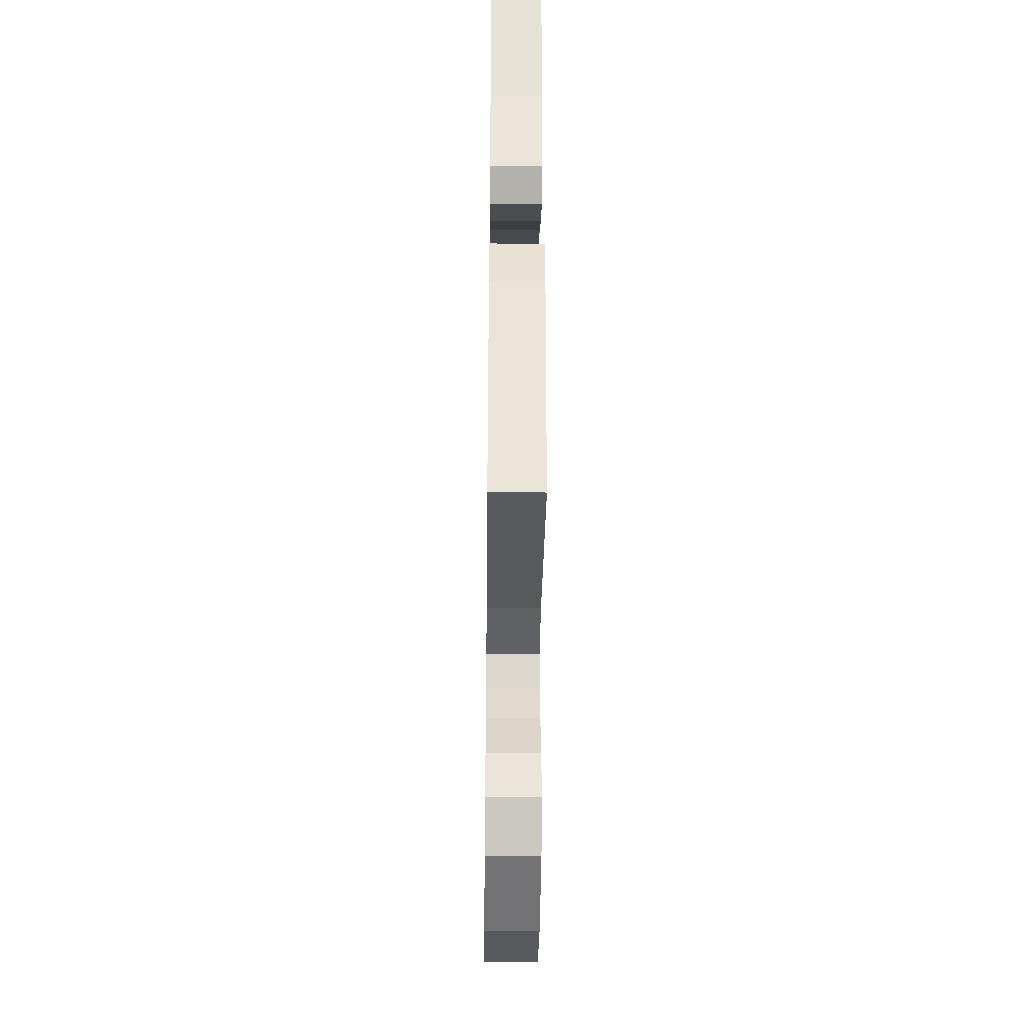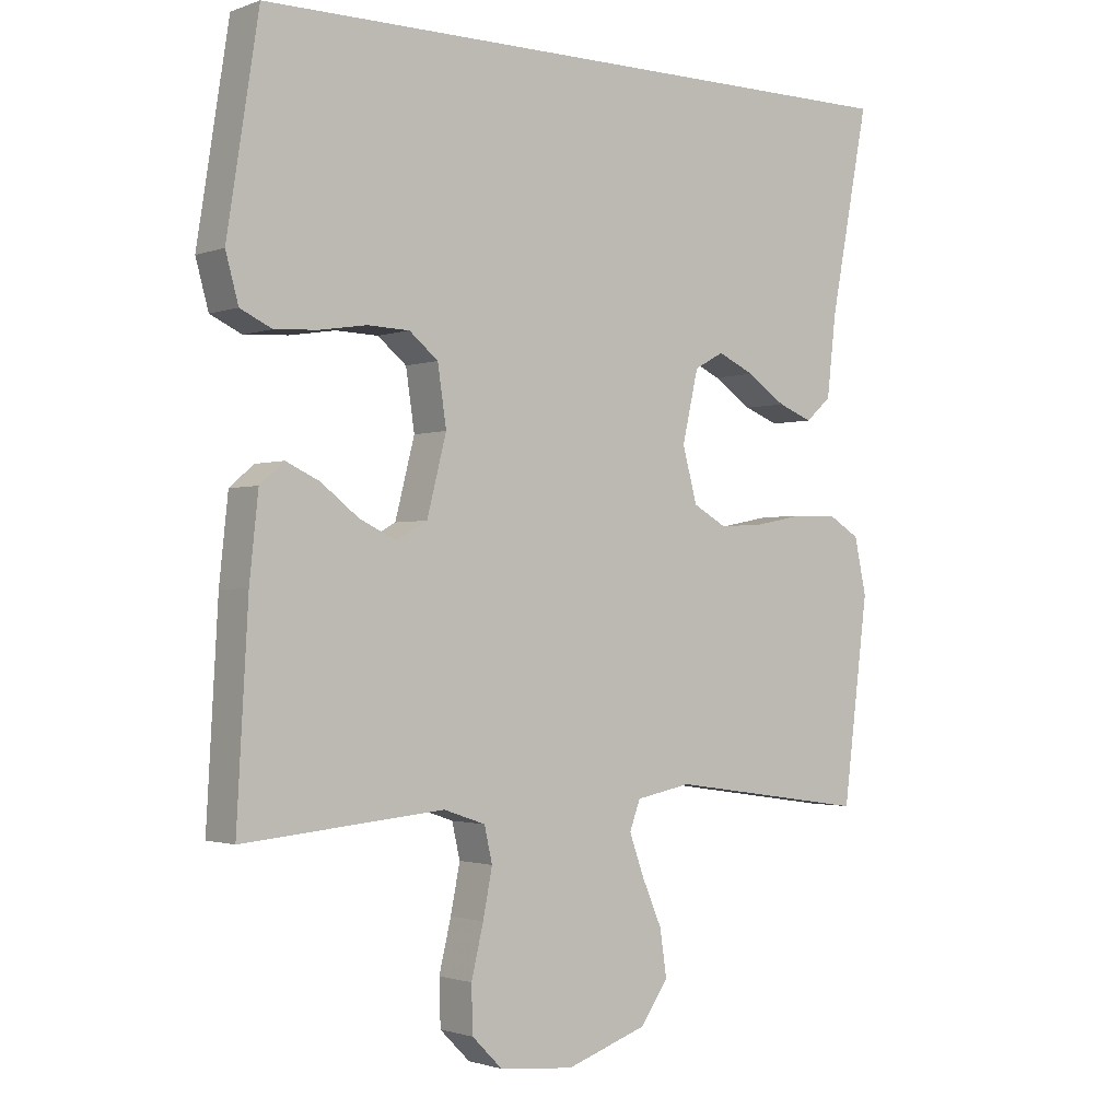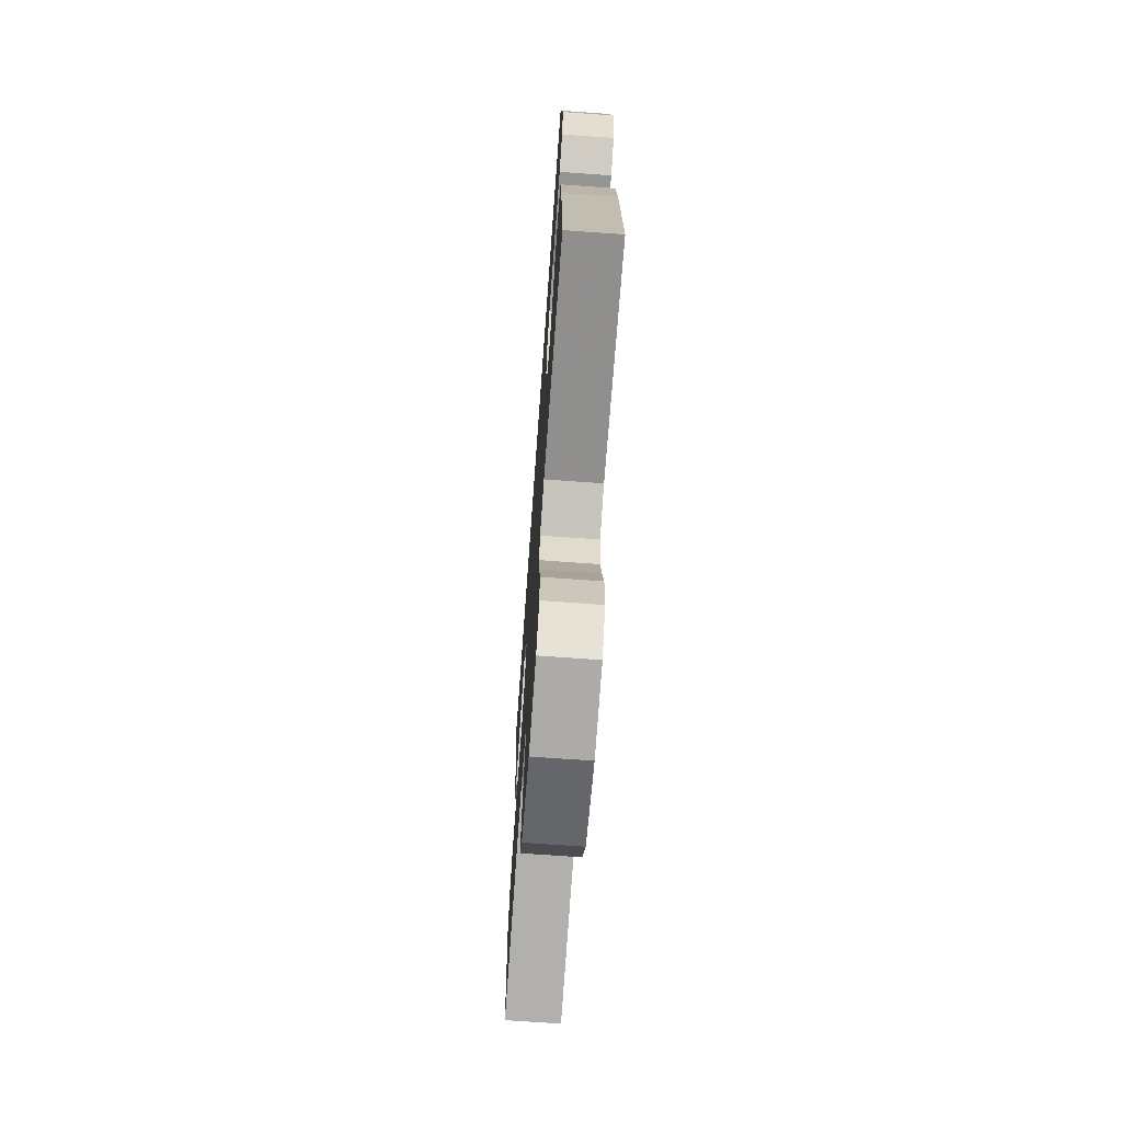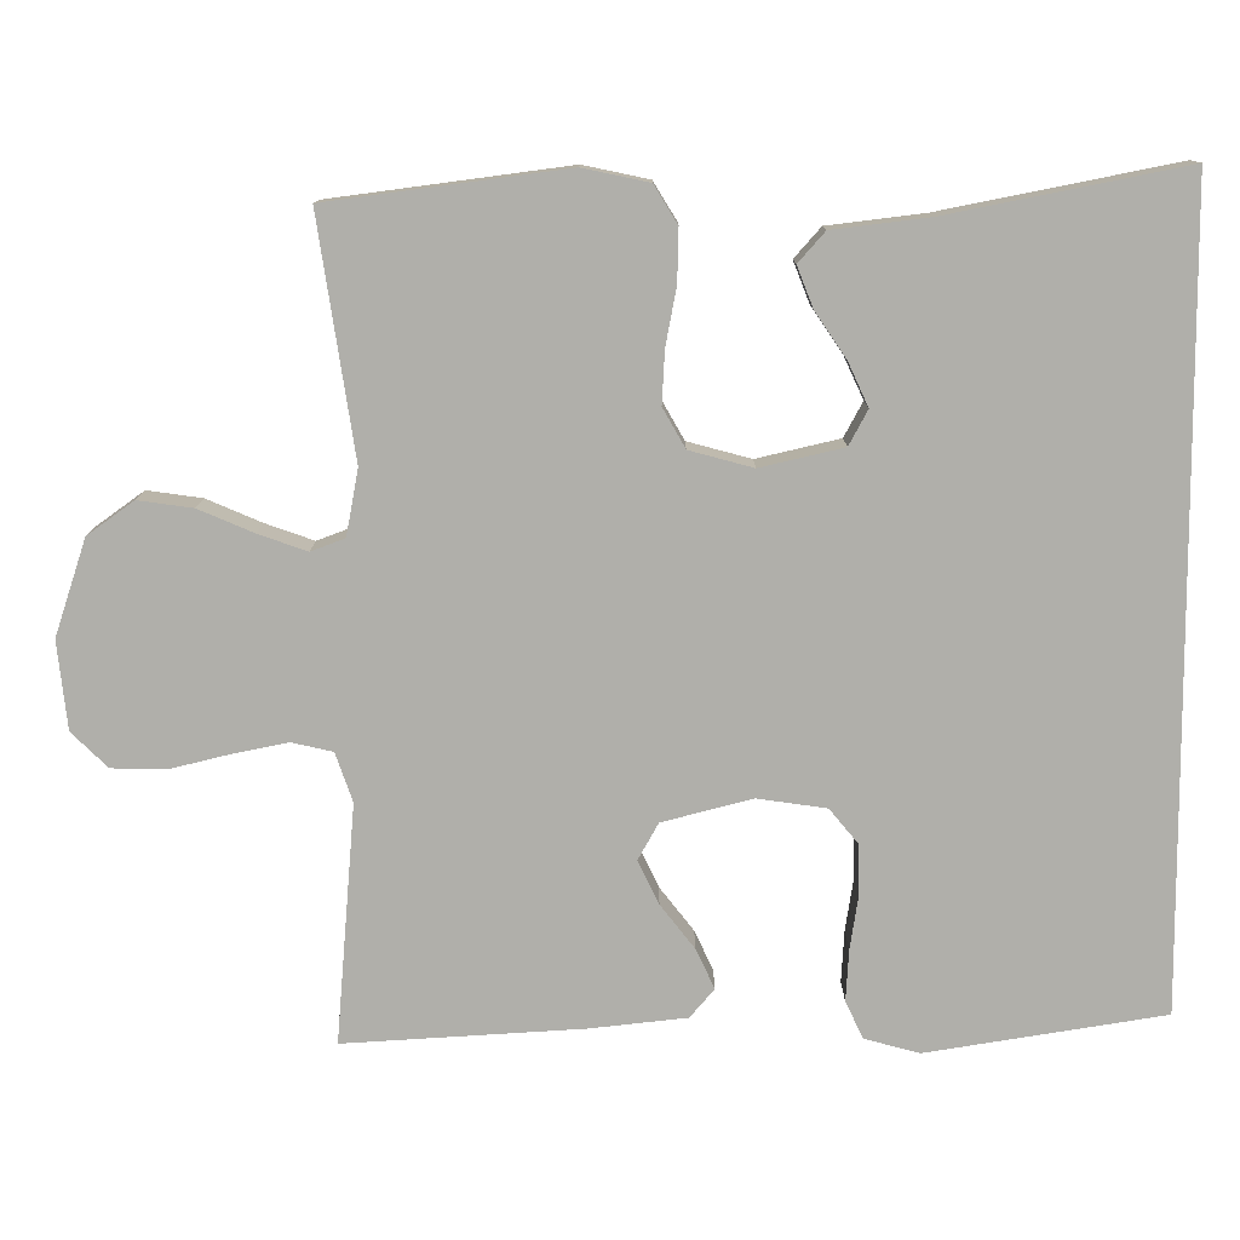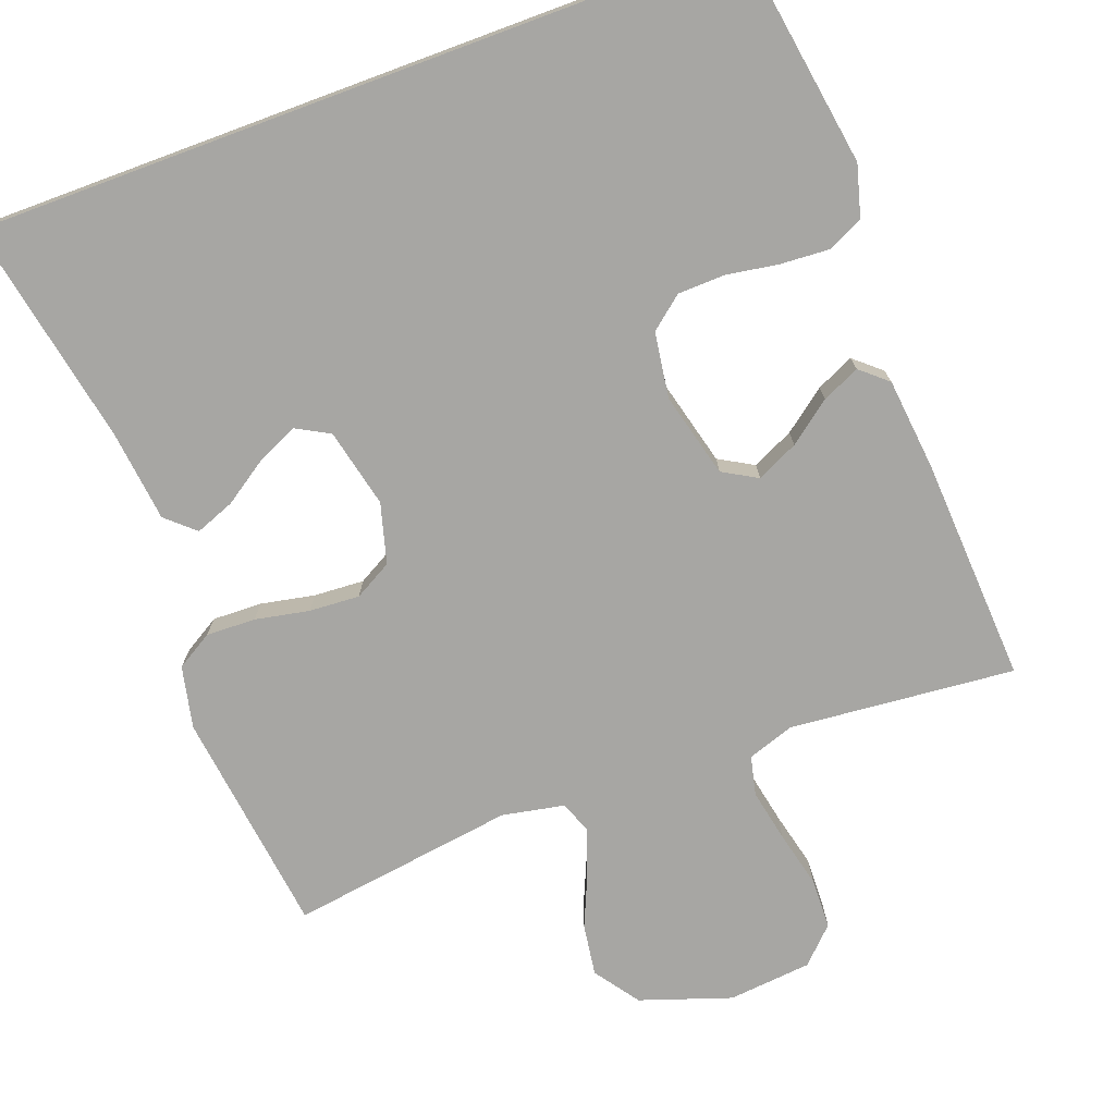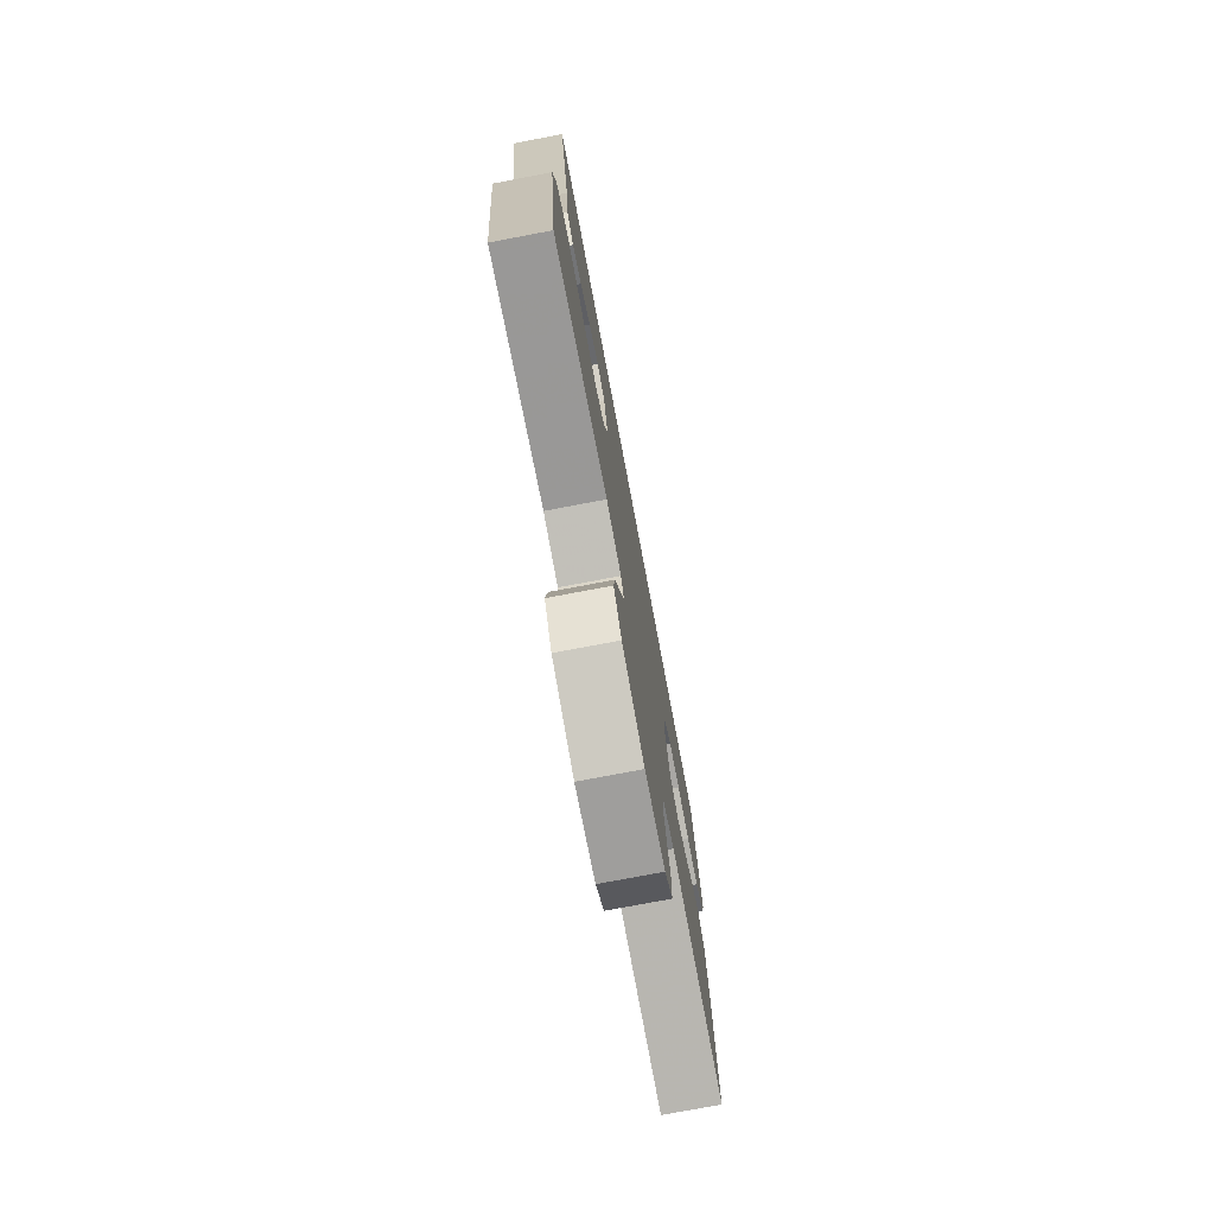
<metadata>
{"format":"obj","ext":"obj","renderer":"f3d","projection":"perspective","resolution":1024,"background":"white","views":[{"elev":-37.2,"azim":-90.7,"up":"+Z"},{"elev":-1.5,"azim":141.9,"up":"+Z"},{"elev":-70.5,"azim":85.9,"up":"+Z"},{"elev":-78.0,"azim":-89.6,"up":"+Y"},{"elev":-74.1,"azim":20.3,"up":"+Y"},{"elev":-76.5,"azim":-79.3,"up":"+Z"}]}
</metadata>
<code>
v 0.5 0.07 -0.5
v 0.2 0.07 -0.473
v 0.138 0.07 -0.494
v 0.126 0.07 -0.546
v 0.14 0.07 -0.616
v 0.158 0.07 -0.691
v 0.156 0.07 -0.759
v 0.111 0.07 -0.804
v 0 0.07 -0.815
v -0.121 0.07 -0.774
v -0.163 0.07 -0.715
v -0.153 0.07 -0.646
v -0.123 0.07 -0.577
v -0.101 0.07 -0.516
v -0.117 0.07 -0.473
v -0.2 0.07 -0.457
v -0.5 0.07 -0.5
v -0.538 0.07 -0.2
v -0.52 0.07 -0.117
v -0.472 0.07 -0.088
v -0.406 0.07 -0.09
v -0.334 0.07 -0.104
v -0.267 0.07 -0.108
v -0.217 0.07 -0.08
v -0.195 0.07 0
v -0.219 0.07 0.105
v -0.263 0.07 0.129
v -0.318 0.07 0.104
v -0.376 0.07 0.065
v -0.428 0.07 0.045
v -0.466 0.07 0.079
v -0.48 0.07 0.2
v -0.538 0.07 0.5
v 0.47 0.07 0.5
v 0.517 0.07 0.2
v 0.498 0.07 0.131
v 0.451 0.07 0.109
v 0.386 0.07 0.113
v 0.317 0.07 0.124
v 0.254 0.07 0.122
v 0.211 0.07 0.087
v 0.198 0.07 0
v 0.227 0.07 -0.113
v 0.273 0.07 -0.139
v 0.328 0.07 -0.113
v 0.384 0.07 -0.07
v 0.434 0.07 -0.047
v 0.47 0.07 -0.078
v 0.483 0.07 -0.2
v 0.5 0 -0.5
v 0.2 0 -0.473
v 0.138 0 -0.494
v 0.126 0 -0.546
v 0.14 0 -0.616
v 0.158 0 -0.691
v 0.156 0 -0.759
v 0.111 0 -0.804
v 0 0 -0.815
v -0.121 0 -0.774
v -0.163 0 -0.715
v -0.153 0 -0.646
v -0.123 0 -0.577
v -0.101 0 -0.516
v -0.117 0 -0.473
v -0.2 0 -0.457
v -0.5 0 -0.5
v -0.538 0 -0.2
v -0.52 0 -0.117
v -0.472 0 -0.088
v -0.406 0 -0.09
v -0.334 0 -0.104
v -0.267 0 -0.108
v -0.217 0 -0.08
v -0.195 0 0
v -0.219 0 0.105
v -0.263 0 0.129
v -0.318 0 0.104
v -0.376 0 0.065
v -0.428 0 0.045
v -0.466 0 0.079
v -0.48 0 0.2
v -0.538 0 0.5
v 0.47 0 0.5
v 0.517 0 0.2
v 0.498 0 0.131
v 0.451 0 0.109
v 0.386 0 0.113
v 0.317 0 0.124
v 0.254 0 0.122
v 0.211 0 0.087
v 0.198 0 0
v 0.227 0 -0.113
v 0.273 0 -0.139
v 0.328 0 -0.113
v 0.384 0 -0.07
v 0.434 0 -0.047
v 0.47 0 -0.078
v 0.483 0 -0.2
f 48 49 1 2
f 45 46 47 48
f 44 45 48 2
f 43 44 2 3
f 42 43 3
f 36 37 38 39
f 36 39 40
f 35 36 40
f 32 33 34 35
f 32 35 40
f 28 29 30 31
f 27 28 31 32
f 19 20 21 22
f 19 22 23
f 16 17 18 19
f 15 16 19 23
f 10 11 12 13
f 10 13 14
f 9 10 14
f 8 9 14
f 5 6 7 8
f 4 5 8 14
f 42 3 4 14
f 41 42 14 15
f 27 32 40 41
f 26 27 41
f 25 26 41
f 24 25 41 15
f 15 23 24
f 51 50 98 97
f 97 96 95 94
f 51 97 94 93
f 52 51 93 92
f 52 92 91
f 88 87 86 85
f 89 88 85
f 89 85 84
f 84 83 82 81
f 89 84 81
f 80 79 78 77
f 81 80 77 76
f 71 70 69 68
f 72 71 68
f 68 67 66 65
f 72 68 65 64
f 62 61 60 59
f 63 62 59
f 63 59 58
f 63 58 57
f 57 56 55 54
f 63 57 54 53
f 63 53 52 91
f 64 63 91 90
f 90 89 81 76
f 90 76 75
f 90 75 74
f 64 90 74 73
f 73 72 64
f 1 50 51 2
f 2 51 52 3
f 3 52 53 4
f 4 53 54 5
f 5 54 55 6
f 6 55 56 7
f 7 56 57 8
f 8 57 58 9
f 9 58 59 10
f 10 59 60 11
f 11 60 61 12
f 12 61 62 13
f 13 62 63 14
f 14 63 64 15
f 15 64 65 16
f 16 65 66 17
f 17 66 67 18
f 18 67 68 19
f 19 68 69 20
f 20 69 70 21
f 21 70 71 22
f 22 71 72 23
f 23 72 73 24
f 24 73 74 25
f 25 74 75 26
f 26 75 76 27
f 27 76 77 28
f 28 77 78 29
f 29 78 79 30
f 30 79 80 31
f 31 80 81 32
f 32 81 82 33
f 33 82 83 34
f 34 83 84 35
f 35 84 85 36
f 36 85 86 37
f 37 86 87 38
f 38 87 88 39
f 39 88 89 40
f 40 89 90 41
f 41 90 91 42
f 42 91 92 43
f 43 92 93 44
f 44 93 94 45
f 45 94 95 46
f 46 95 96 47
f 47 96 97 48
f 48 97 98 49
f 49 98 50 1

</code>
